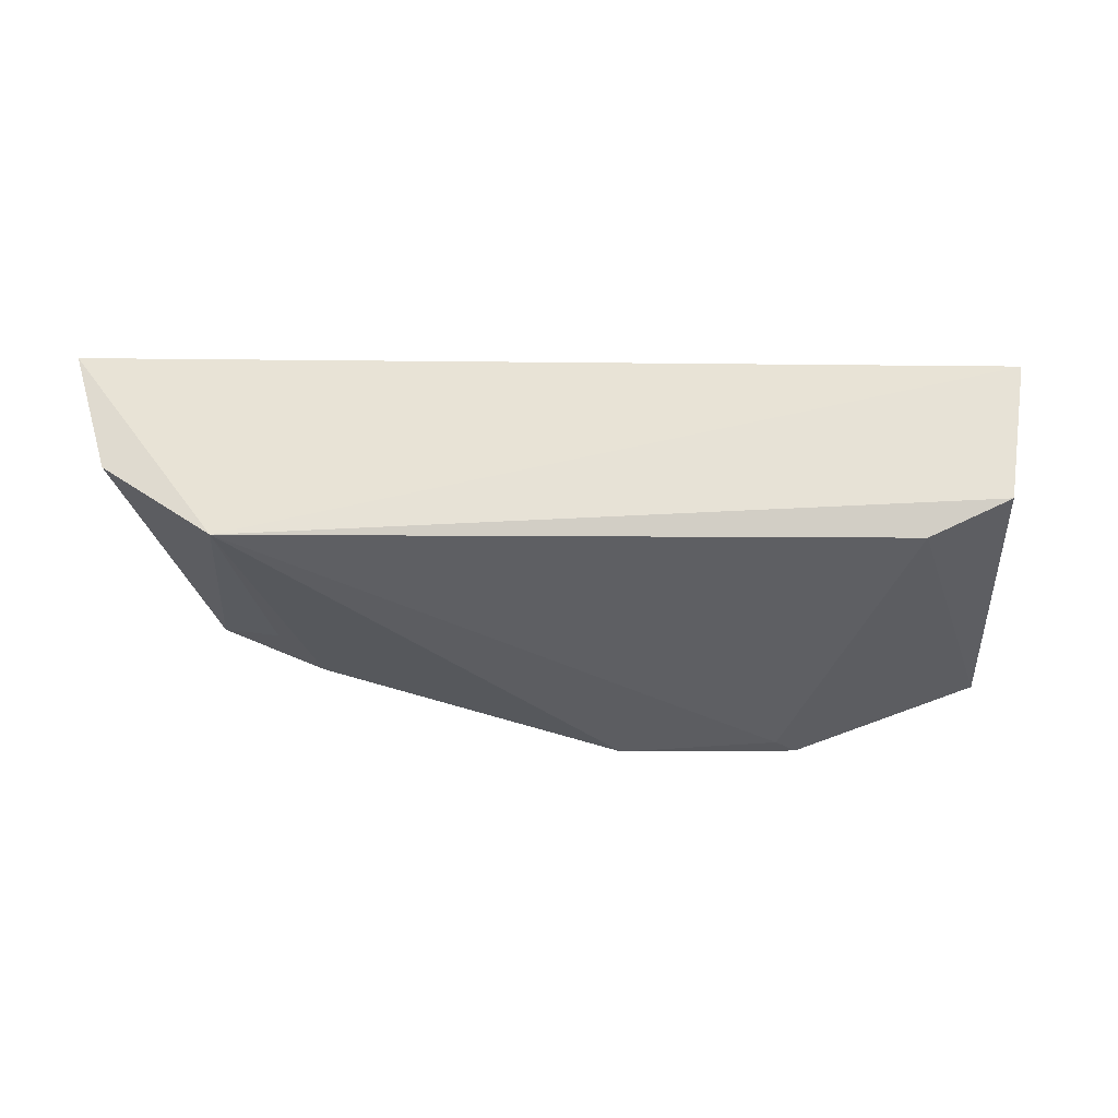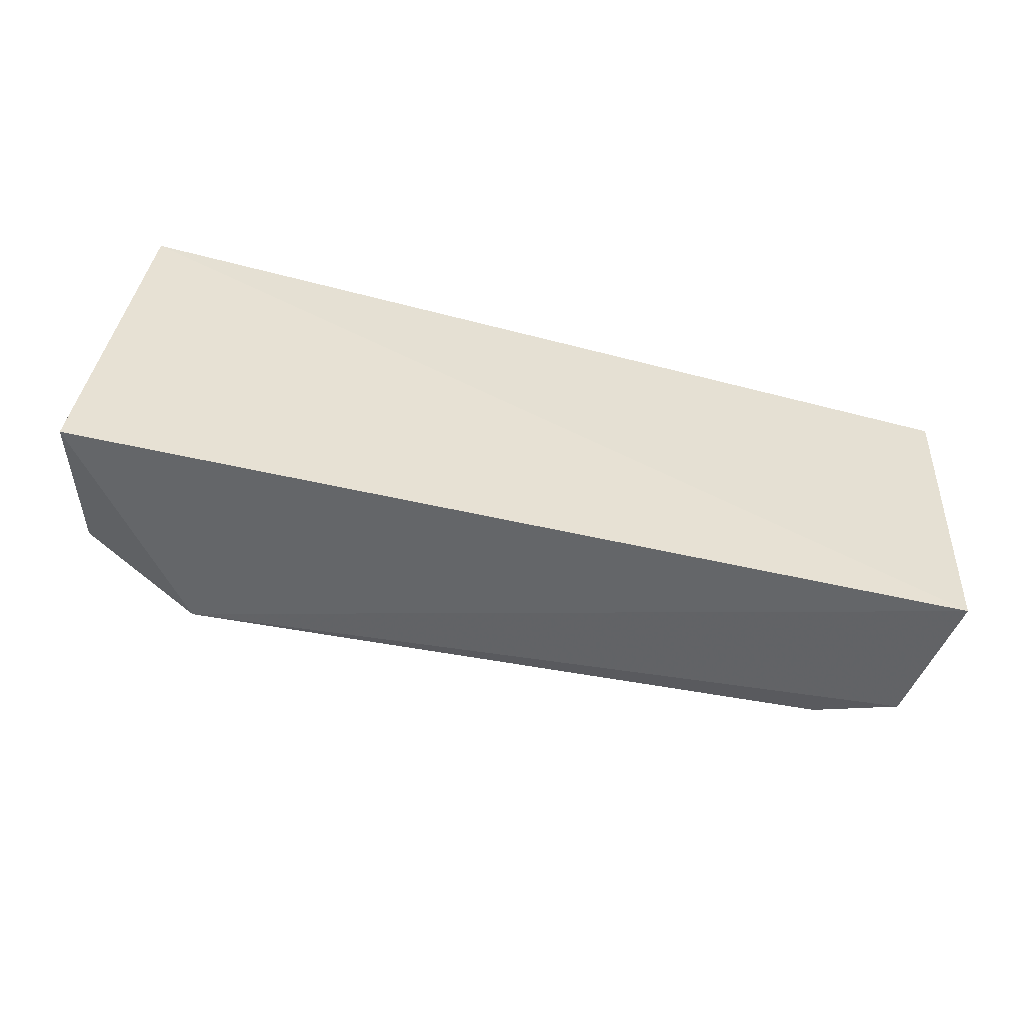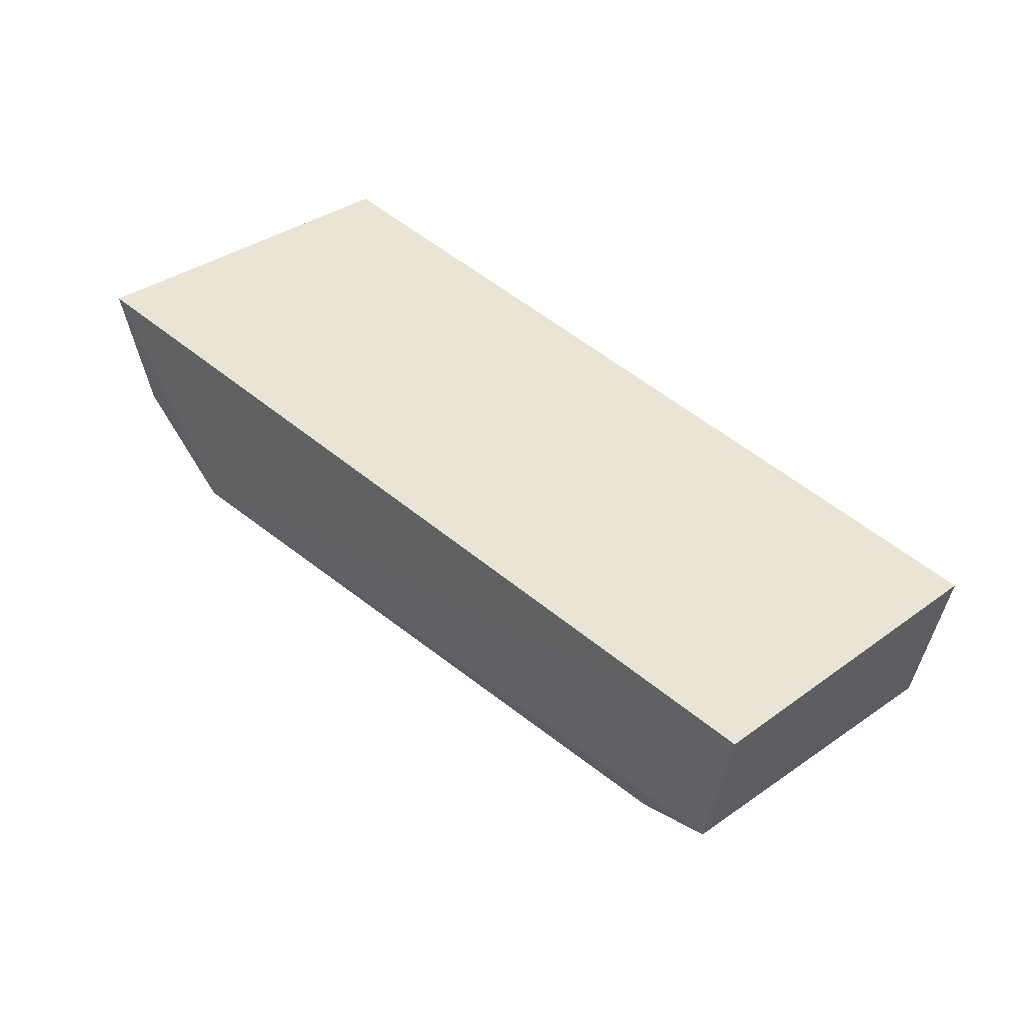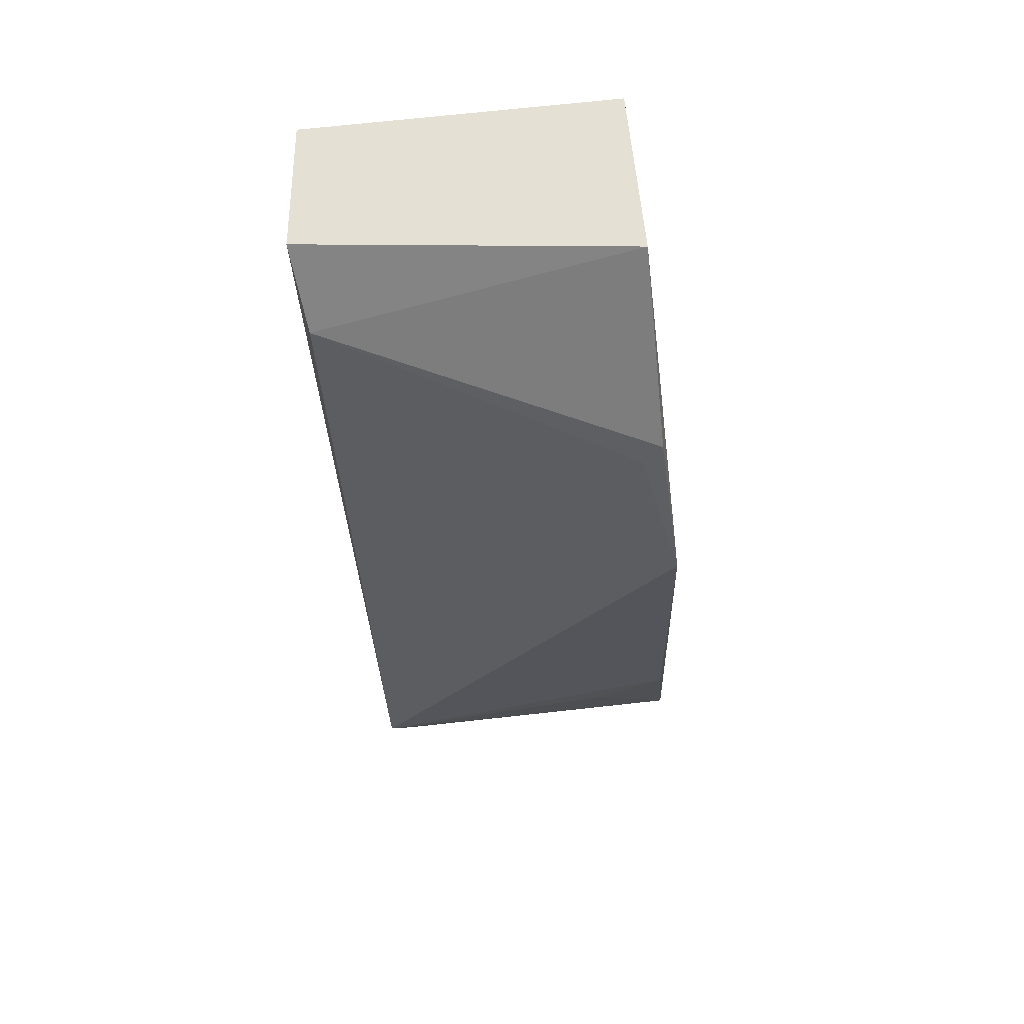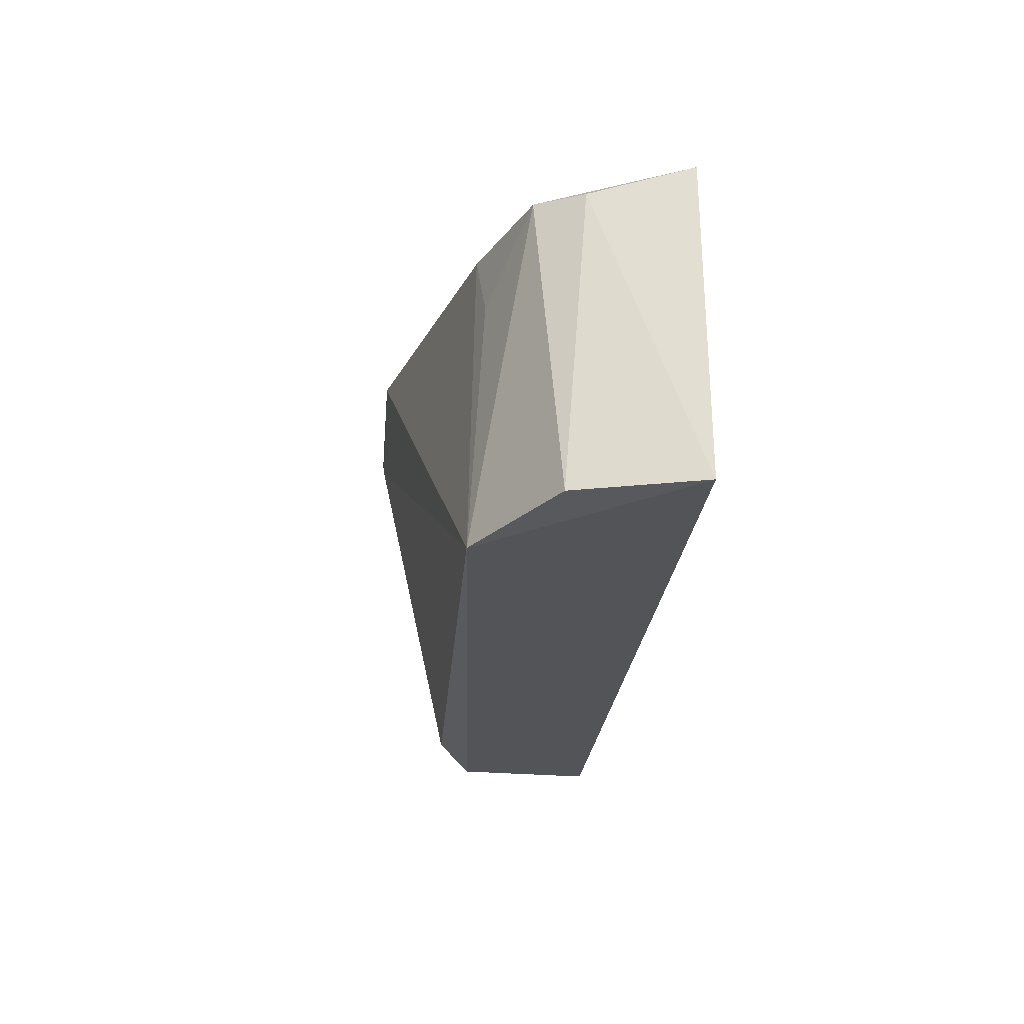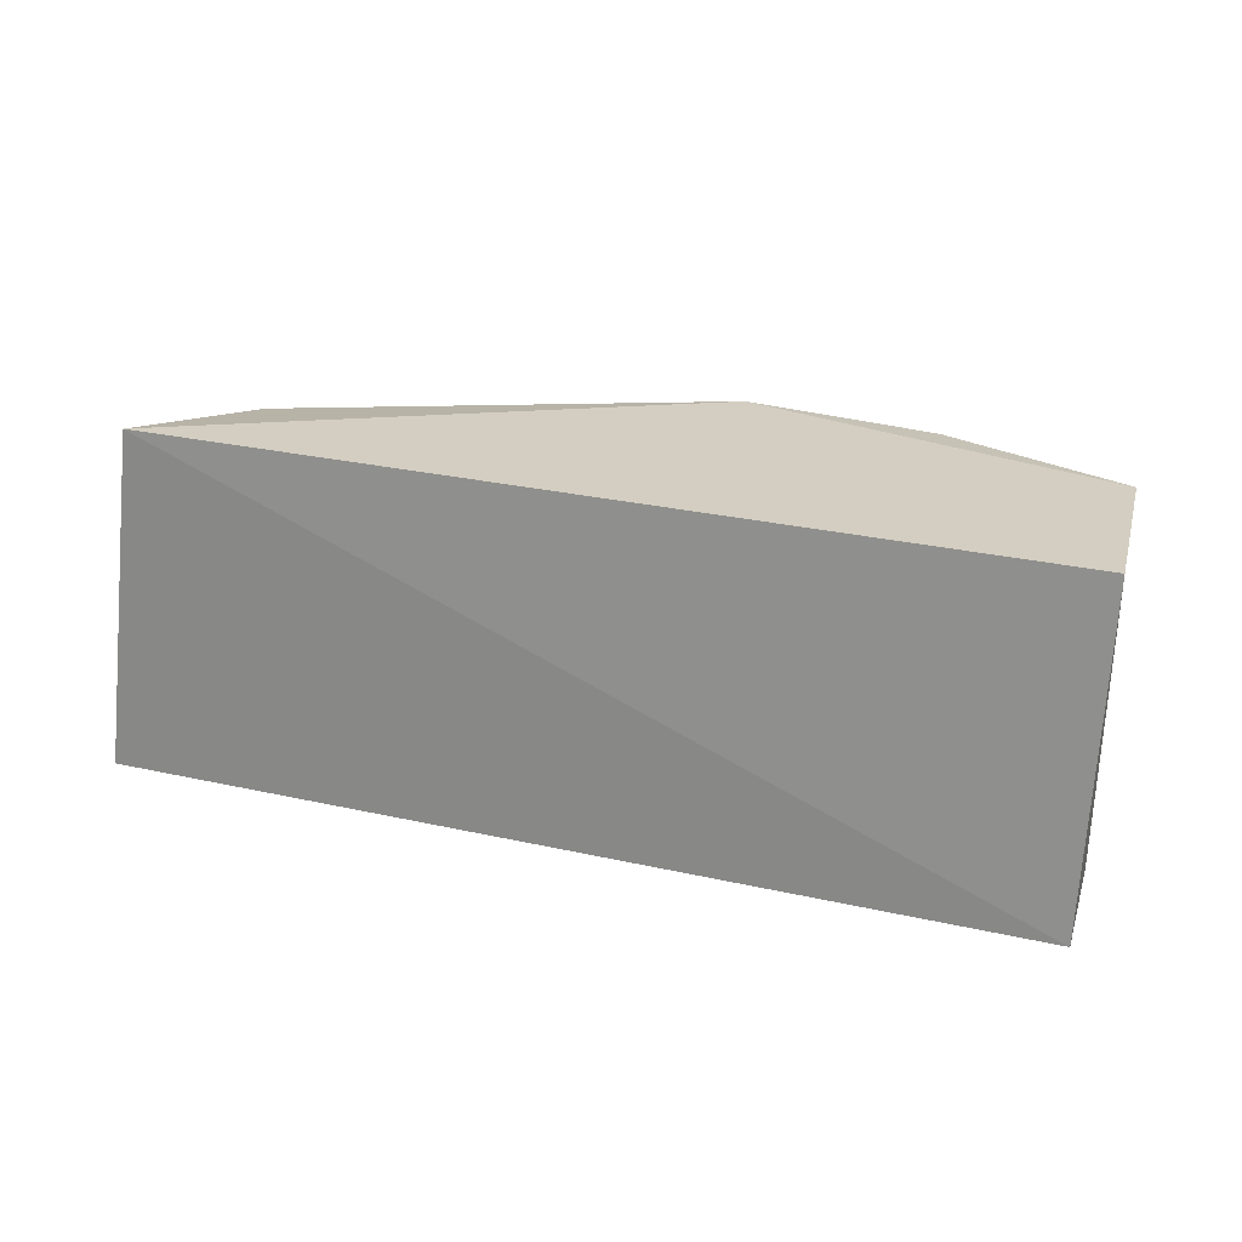
<metadata>
{"format":"obj","ext":"obj","renderer":"f3d","projection":"perspective","resolution":1024,"background":"white","views":[{"elev":-27.1,"azim":1.9,"up":"+Z"},{"elev":-50.1,"azim":-12.6,"up":"+Y"},{"elev":41.5,"azim":44.9,"up":"+Z"},{"elev":-41.7,"azim":95.0,"up":"+Z"},{"elev":-23.6,"azim":-93.3,"up":"+Y"},{"elev":20.9,"azim":24.6,"up":"+Y"}]}
</metadata>
<code>
v 0.02307 0.05673 0.0153
v 0.02209 0.03744 0.01593
v 0.02113 0.05749 0.004377
v -0.001495 0.05842 0.0005772
v -0.03331 0.03749 0.01773
v 0.01583 0.03795 0.00507
v 0.02073 0.03732 0.007157
v -0.0306 0.05791 0.01799
v 0.009622 0.05781 0.0002644
v -0.02442 0.03715 0.005553
v 0.008324 0.0566 0.000363
v -0.02746 0.05715 0.00904
v -0.02081 0.05715 0.006092
v -0.03115 0.03765 0.01032
v -0.02312 0.0528 0.006536
v -0.02932 0.05676 0.0119
f 1 3 4
f 7 1 2
f 7 3 1
f 7 6 3
f 8 5 2
f 8 2 1
f 8 1 4
f 9 4 3
f 9 3 6
f 10 6 7
f 10 7 2
f 10 2 5
f 11 9 6
f 11 6 10
f 11 10 4
f 11 4 9
f 12 8 4
f 13 12 4
f 13 4 10
f 14 12 10
f 14 10 5
f 15 13 10
f 15 10 12
f 15 12 13
f 16 14 5
f 16 5 8
f 16 8 12
f 16 12 14

</code>
